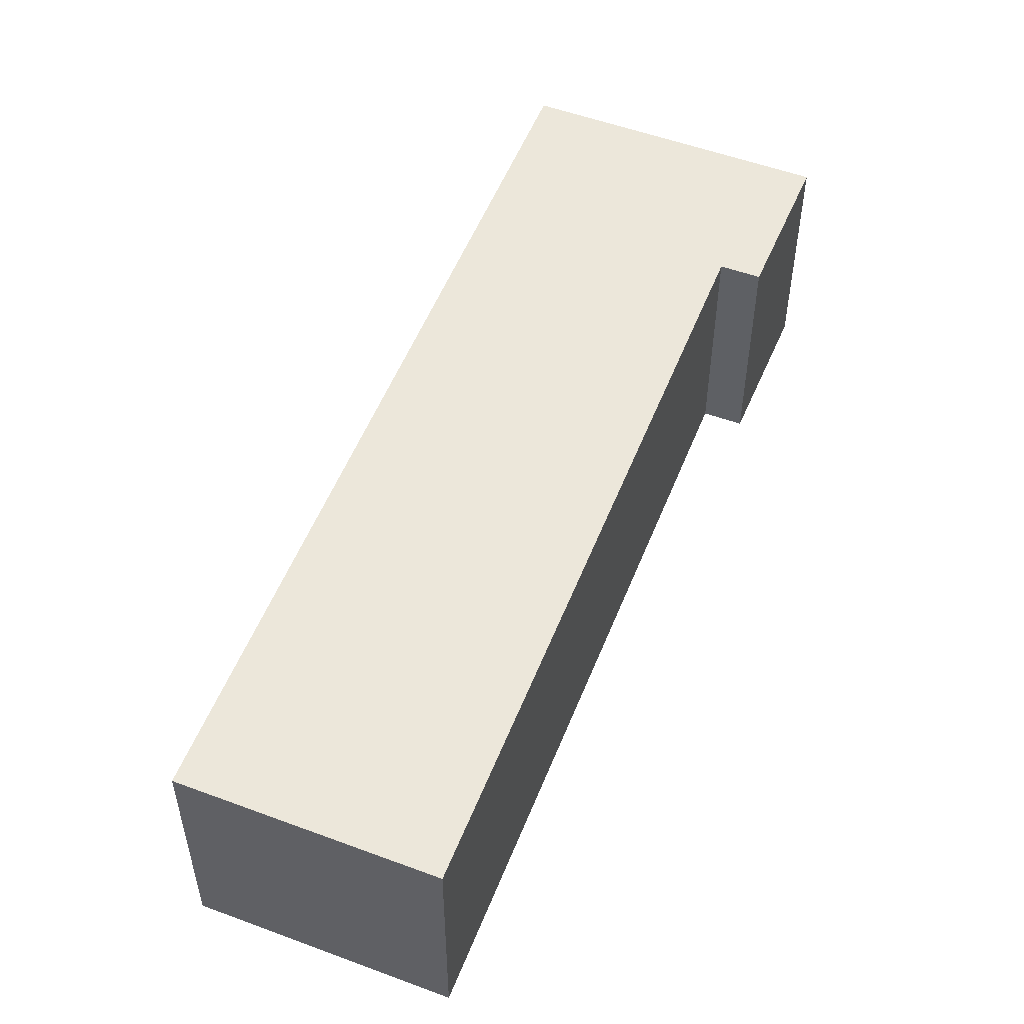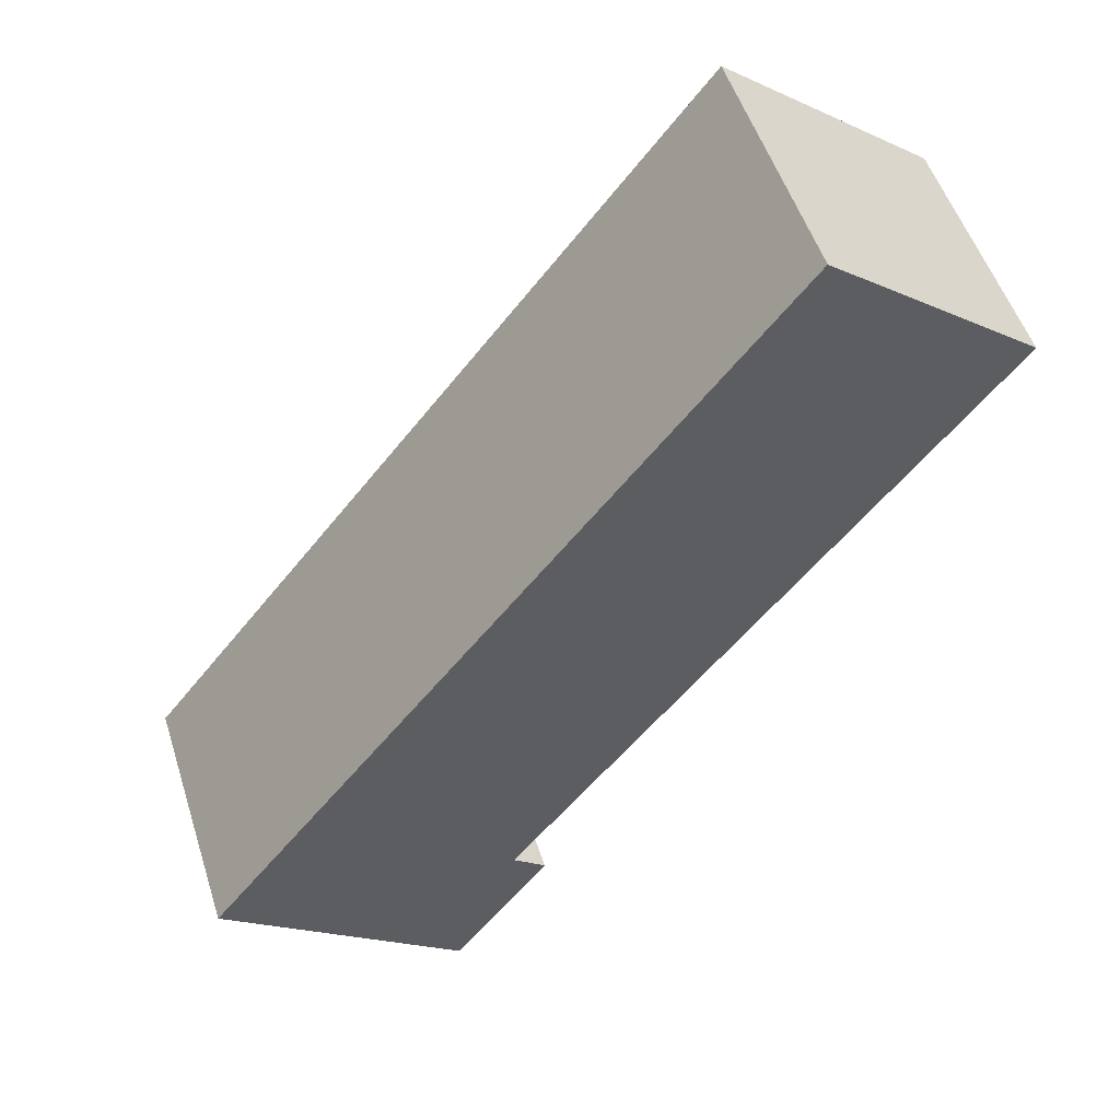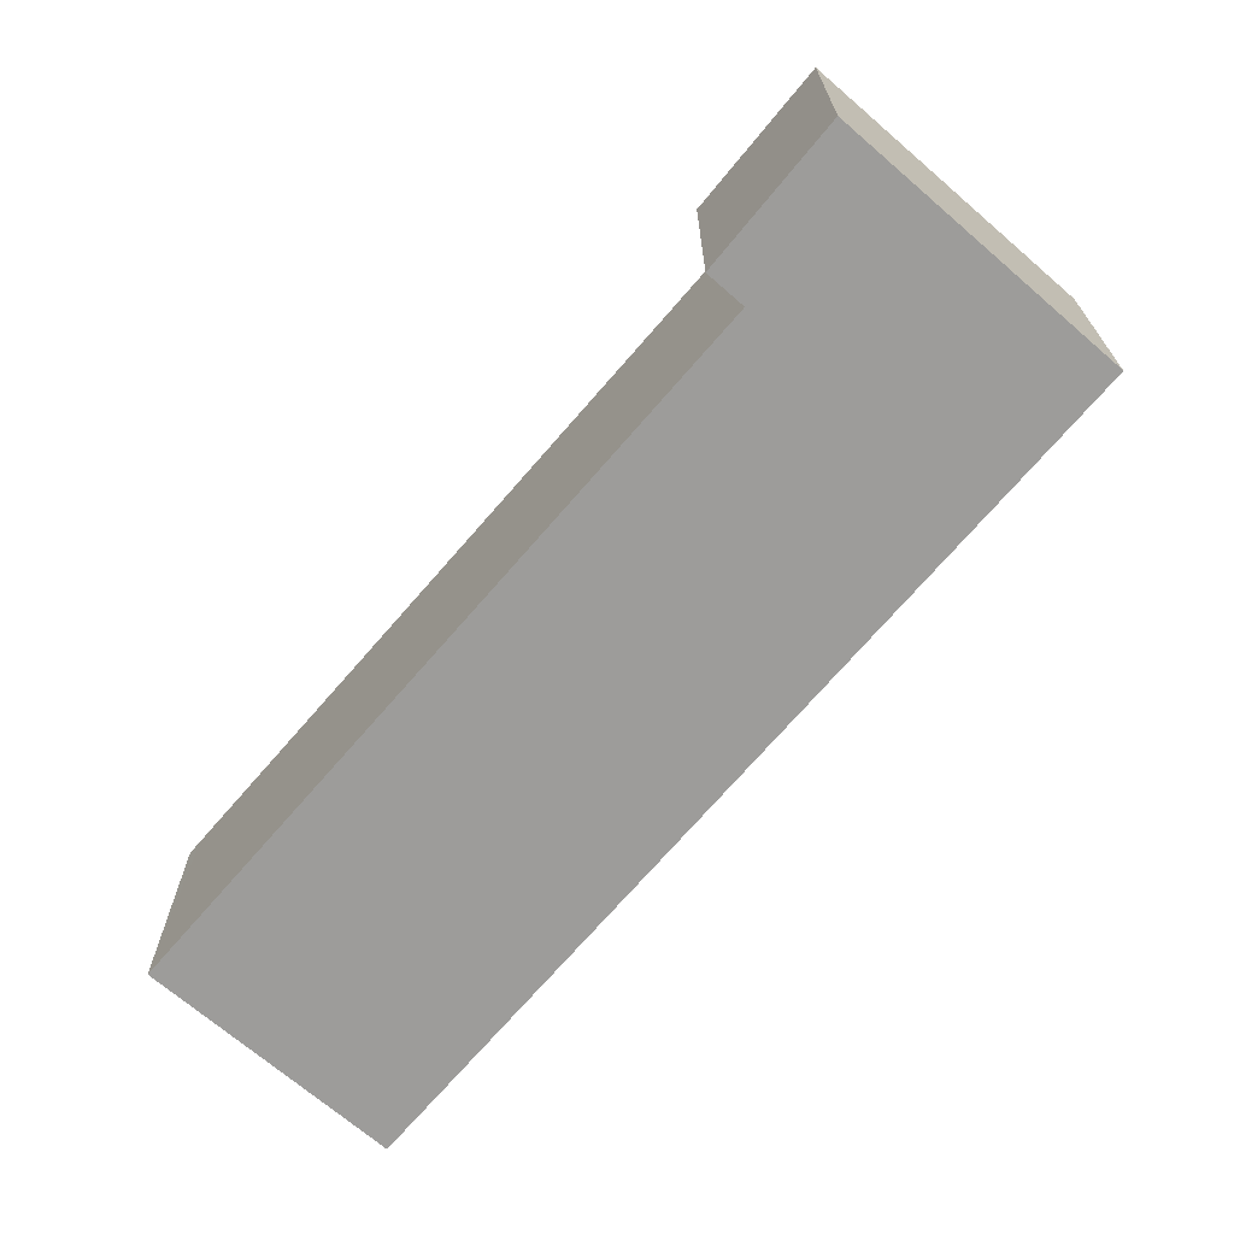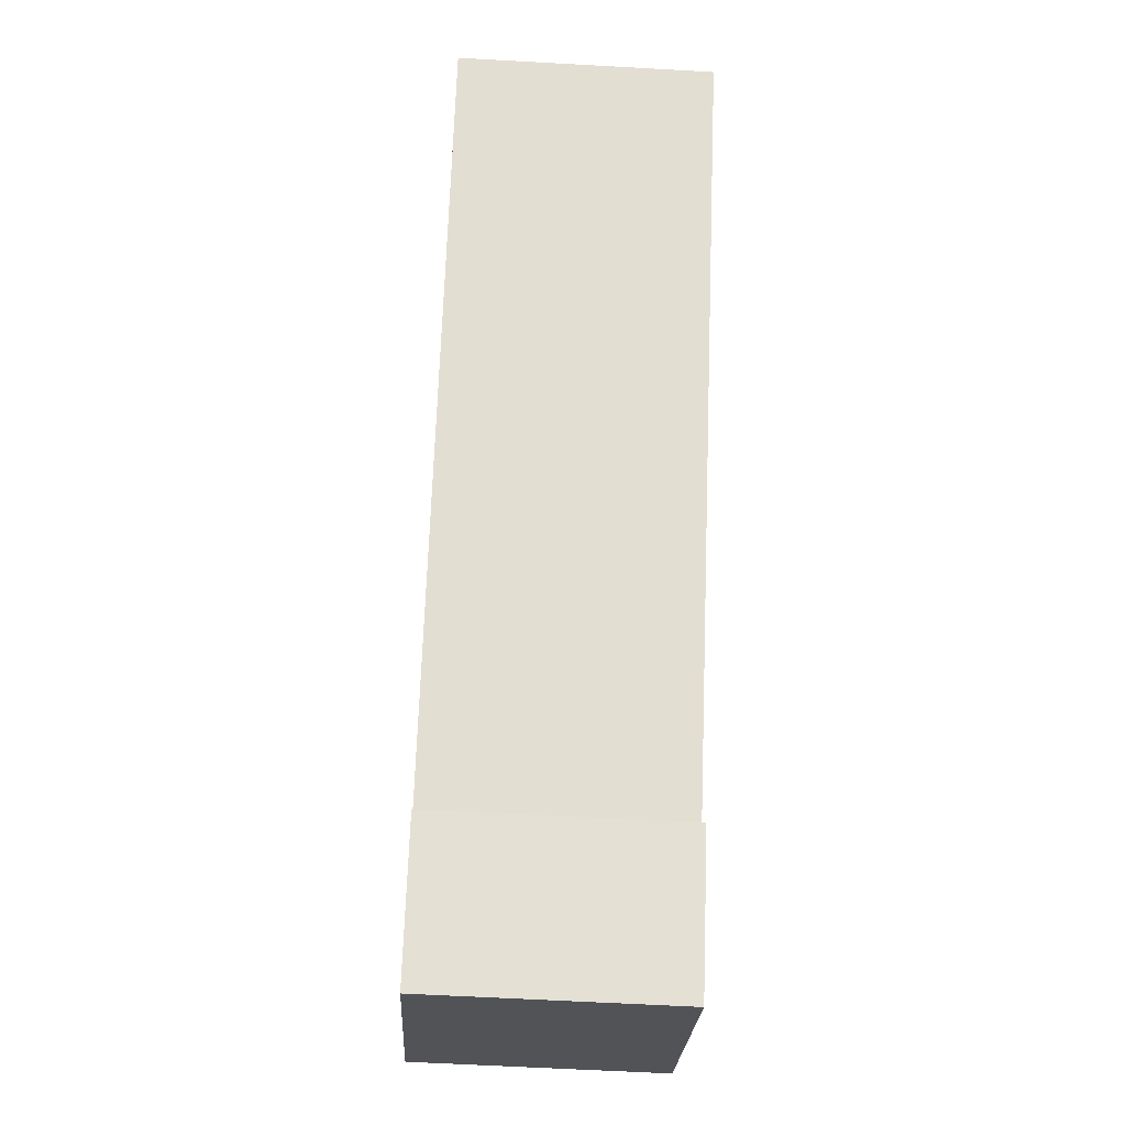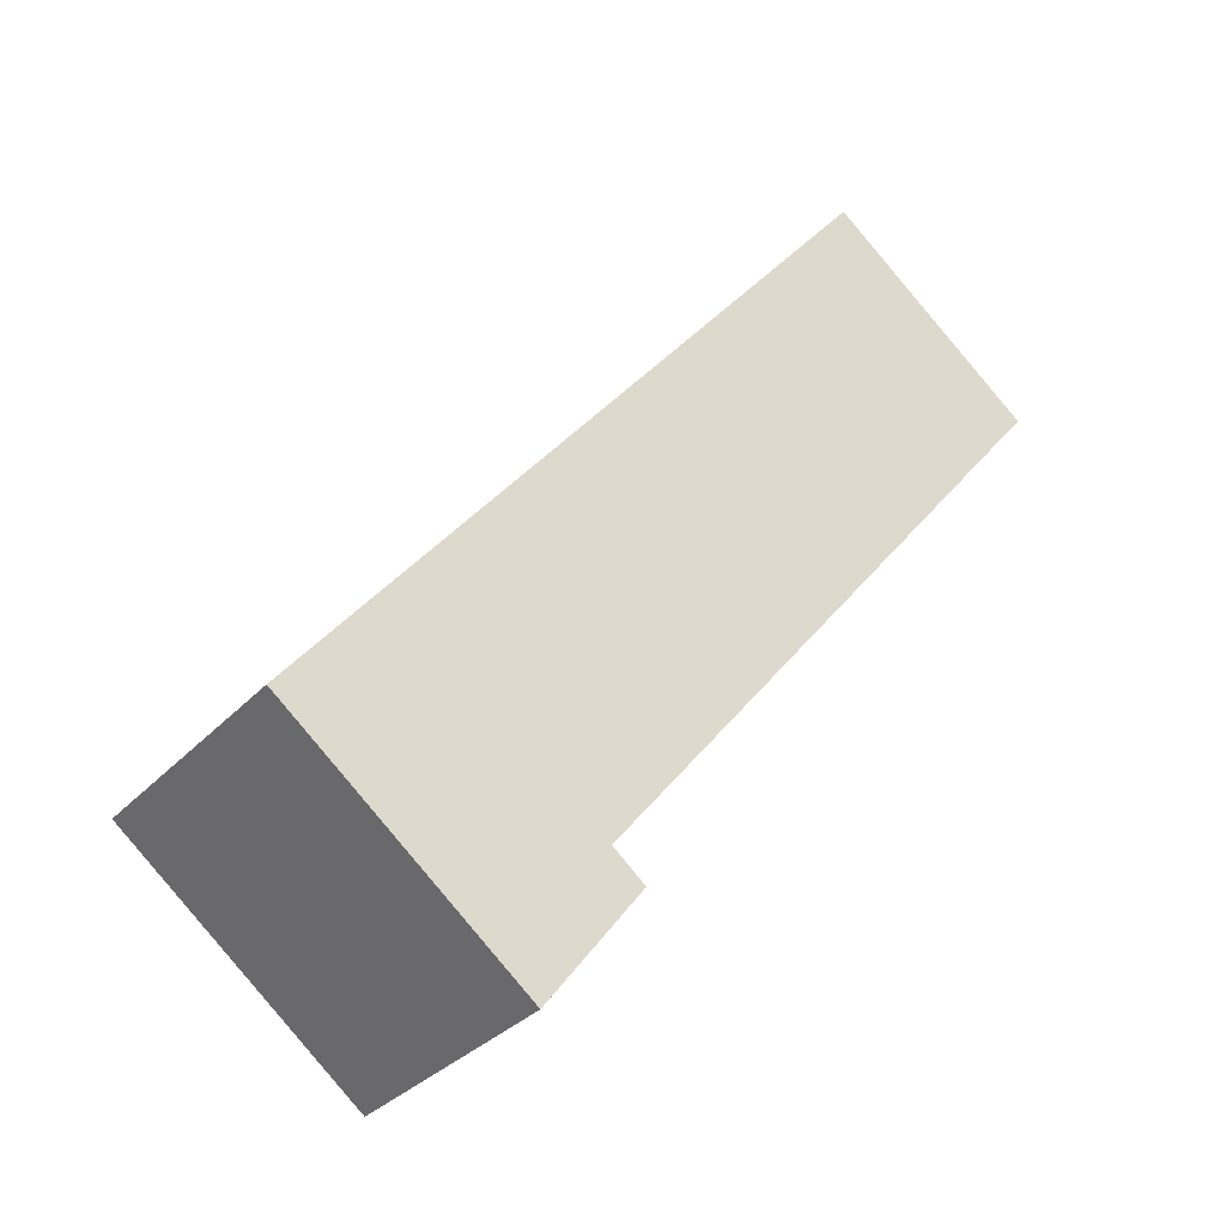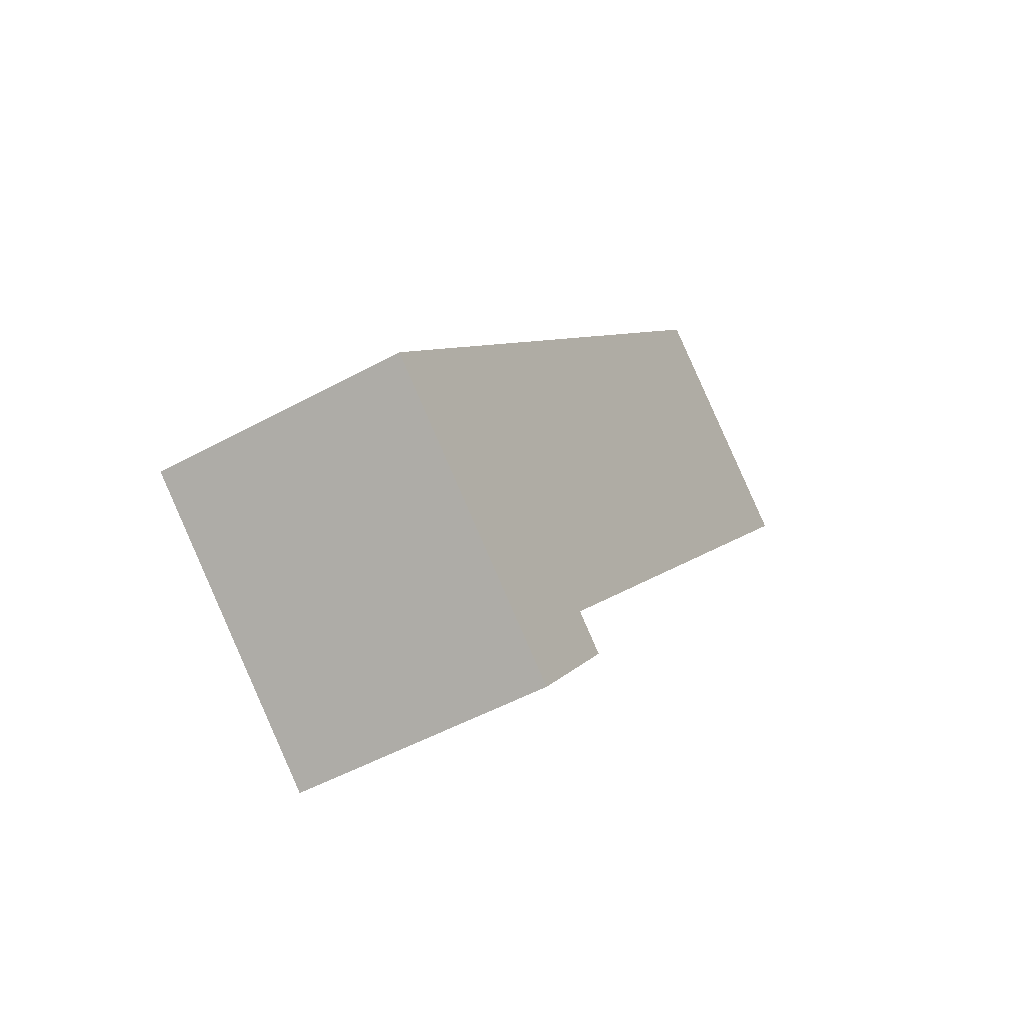
<metadata>
{"format":"obj","ext":"obj","renderer":"f3d","projection":"perspective","resolution":1024,"background":"white","views":[{"elev":54.0,"azim":59.9,"up":"+Y"},{"elev":51.7,"azim":-17.5,"up":"+Z"},{"elev":-70.3,"azim":177.7,"up":"+Y"},{"elev":-60.3,"azim":86.7,"up":"+Z"},{"elev":-32.4,"azim":-34.9,"up":"+Z"},{"elev":-50.1,"azim":-58.9,"up":"+Z"}]}
</metadata>
<code>
v  18.73 5.985 13.53
v  18.49 5.985 13.23
v  13.77 5.985 17.43
v  0 5.985 3.665e-16
v  7.25 5.985 -0.948
v  8.025 5.985 -1.576
v  5.743 5.985 -4.599
v  8.025 9.65e-17 -1.576
v  5.743 2.816e-16 -4.599
v  18.73 -8.282e-16 13.53
v  7.25 5.805e-17 -0.948
v  18.49 -8.1e-16 13.23
v  0 0 0
v  13.77 -1.067e-15 17.43
g defaultobject
f 1 2 3
f 4 3 2
f 5 4 2
f 6 4 5
f 7 4 6
f 8 7 6
f 7 8 9
f 10 2 1
f 2 10 5
f 5 10 11
f 11 10 12
f 9 4 7
f 4 9 13
f 13 3 4
f 3 13 14
f 14 1 3
f 1 14 10
f 11 6 5
f 6 11 8
f 13 10 14
f 10 13 12
f 12 13 11
f 11 13 8
f 8 13 9

</code>
